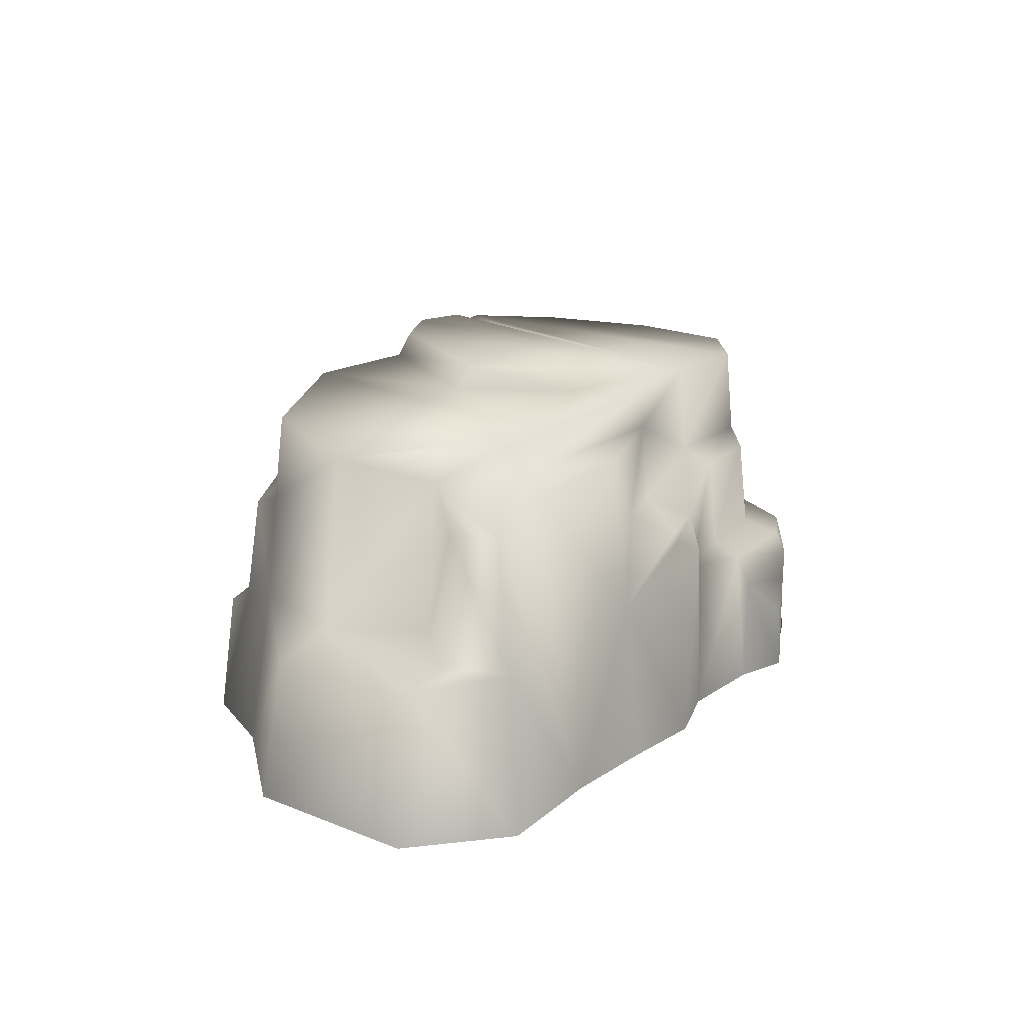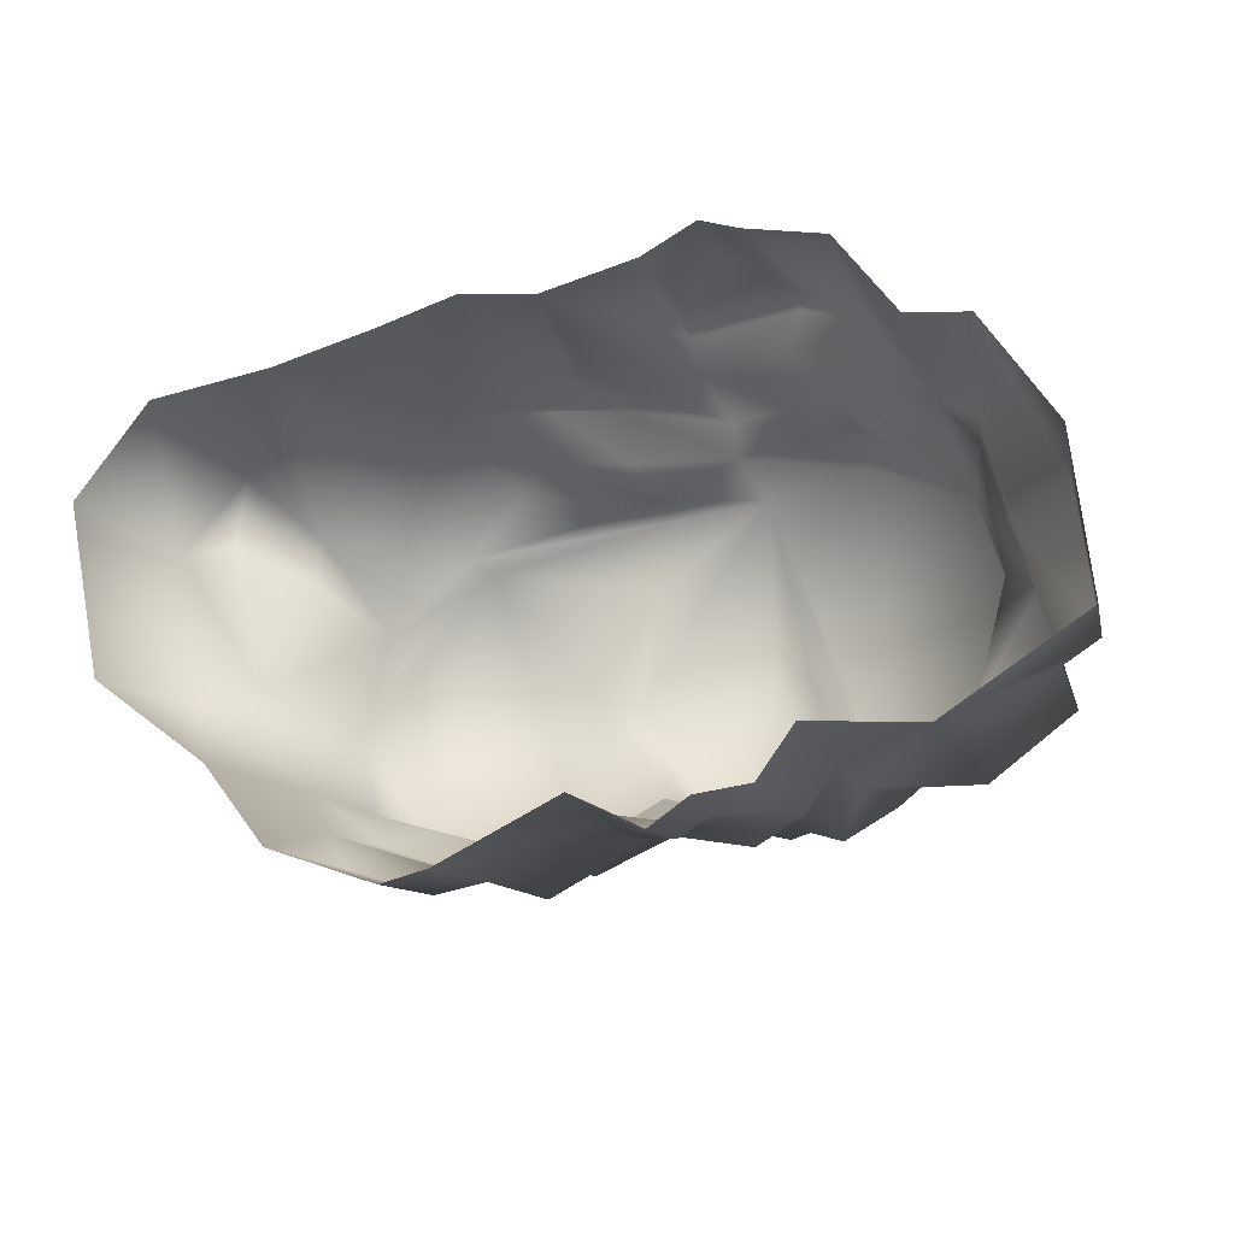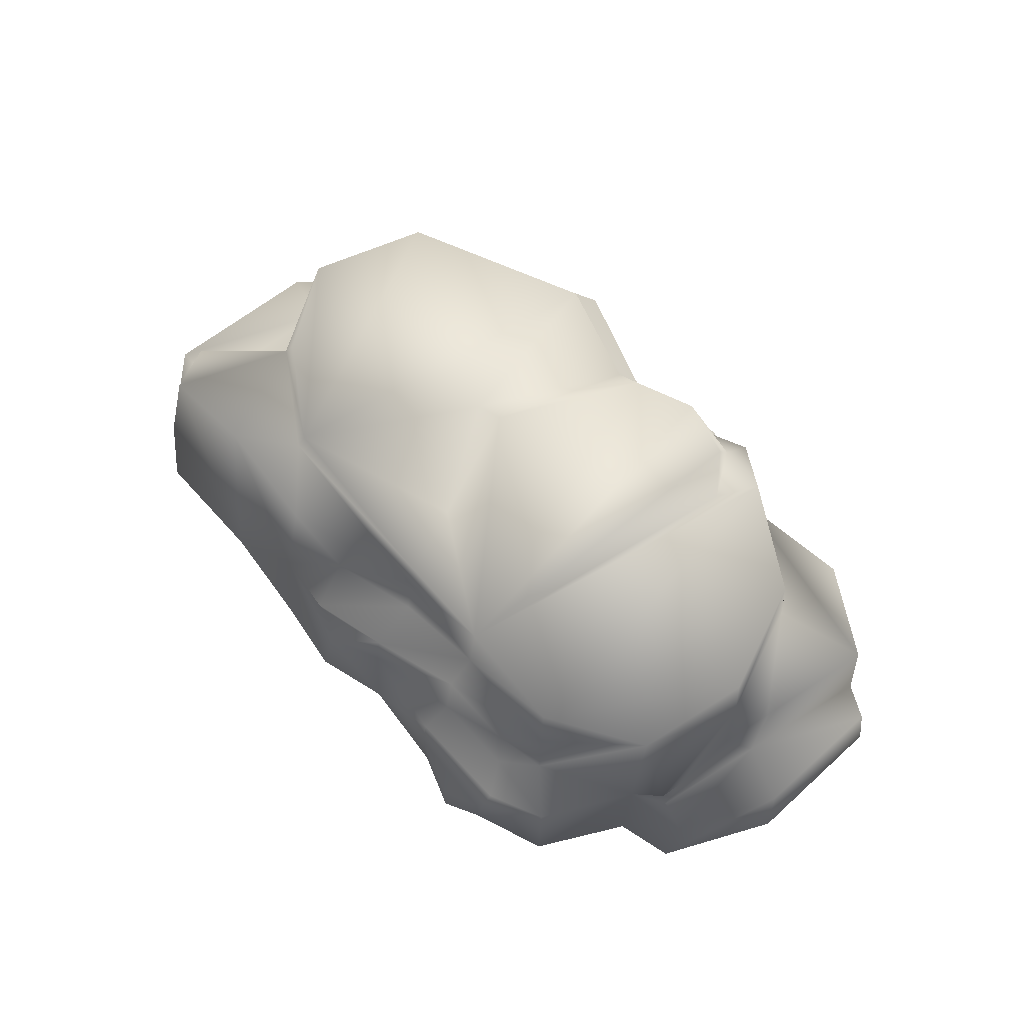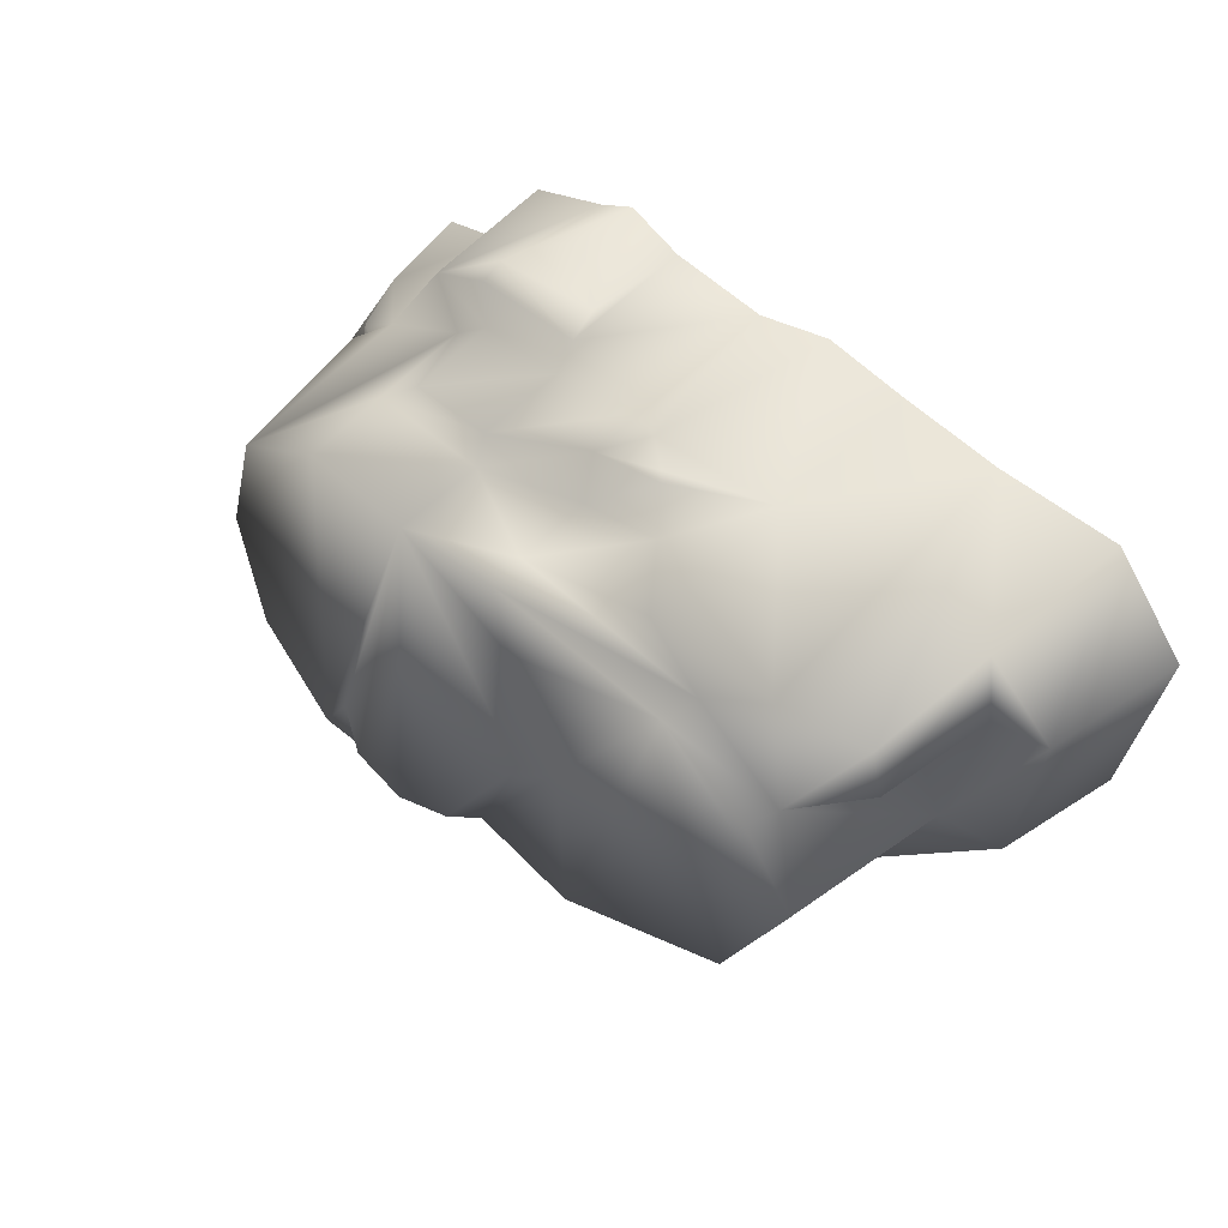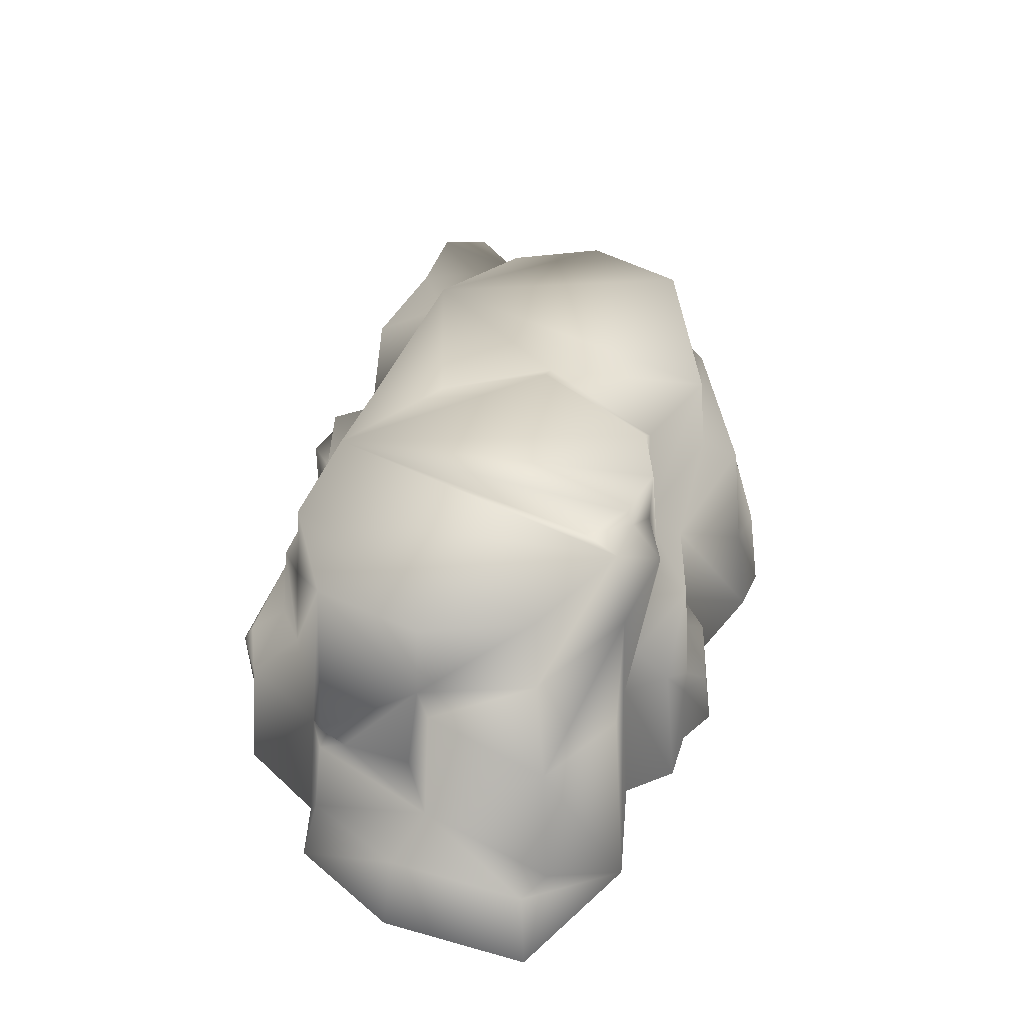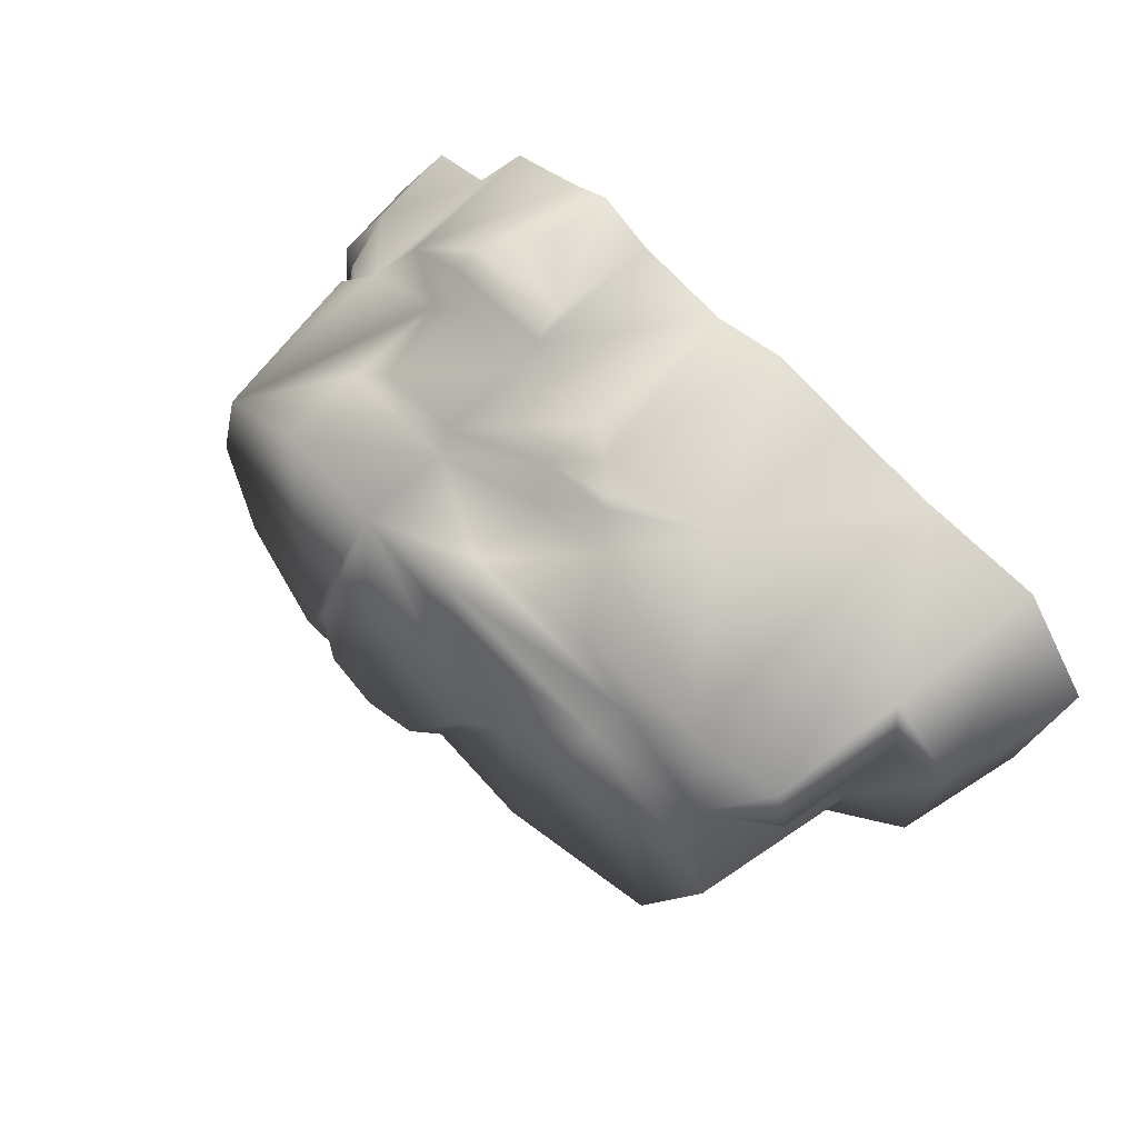
<metadata>
{"format":"obj","ext":"obj","renderer":"f3d","projection":"perspective","resolution":1024,"background":"white","views":[{"elev":17.6,"azim":-63.7,"up":"+Y"},{"elev":-20.1,"azim":20.6,"up":"+Z"},{"elev":72.5,"azim":41.9,"up":"+Y"},{"elev":45.5,"azim":-138.5,"up":"+Z"},{"elev":44.8,"azim":102.3,"up":"+Y"},{"elev":58.8,"azim":-134.3,"up":"+Z"}]}
</metadata>
<code>
g fcbg_cityforest_006_stone_03
v 1.049 -0.0001655 1.004
v 1.276 0.6746 0.5713
v 1.311 -0.0001654 0.6252
v 1.013 0.6426 0.9562
v 0.6955 -0.0001655 1.098
v 0.8406 0.7126 0.7798
v 1.236 1.548 0.4979
v 0.8179 1.177 0.7481
v 0.7973 1.574 0.7195
v 0.2972 1.177 0.6828
v 0.3057 1.588 0.6504
v -0.1357 1.391 0.6288
v 0.6537 1.124 0.8607
v 0.6722 0.7126 0.8986
v 0.2988 1.124 0.826
v 0.2919 0.7126 0.8665
v 0.2698 0.6426 1.005
v 0.7504 0.6426 1.046
v 0.7425 0.545 1.098
v -0.1446 0.7126 0.9166
v -0.1369 0.9767 0.8897
v -0.1394 1.036 0.6651
v 0.7069 0.413 1.106
v 0.5248 -0.0001655 1.166
v -0.5312 1.063 0.7408
v -0.7797 1.391 0.7501
v -0.8302 0.7126 0.8519
v -1.315 1.343 0.6453
v -0.4873 0.9897 0.9482
v 0.293 0.4986 1.057
v 0.5234 0.2922 1.151
v 0.2825 -0.0001655 1.051
v -0.1496 -0.0001655 0.9686
v -0.3473 0.8735 1.023
v -0.4919 -0.0001655 1.032
v -0.8623 -0.0001655 0.9419
v -1.315 -0.0001655 0.85
v -0.4377 0.9348 0.9457
v -1.722 1.286 0.63
v -1.804 0.7126 0.7242
v -1.872 -0.0001655 0.7973
v 0.7973 1.574 0.7195
v 1.377 1.548 0.004993
v 1.236 1.548 0.4979
v 1.237 1.574 -0.4978
v 0.8247 1.638 -0.781
v 1.414 1.177 0.009495
v 0.3057 1.588 0.6504
v 0.7094 1.627 -0.6157
v 1.236 1.548 0.4979
v 1.273 1.177 -0.5097
v 1.406 0.7772 0.4913
v 1.276 0.6746 0.5713
v 0.5855 1.686 -0.7797
v 0.6054 1.627 -0.8177
v 0.3379 1.695 -0.8624
v 0.6305 1.462 -0.9545
v 0.7979 1.177 -0.8285
v 0.406 1.487 -0.8647
v 0.3451 1.08 -0.9176
v 0.06107 1.686 -0.7814
v 1.544 1.177 -0.07422
v 1.682 1.078 -0.6279
v 1.573 0.5001 -0.04564
v 1.458 0.7126 0.05567
v 1.428 0.7227 0.371
v 1.356 0.7266 0.4654
v 1.436 0.6814 0.4916
v 1.558 0.388 0.4969
v 1.311 -0.0001654 0.6252
v 1.578 -0.0001654 0.582
v 1.823 0.4247 0.05614
v 1.881 -0.0001654 0.09381
v 1.891 0.4247 -0.5752
v 1.952 -0.0001653 -0.6016
v 1.356 -0.0001653 -0.9603
v 1.743 0.4247 -0.6639
v 1.315 1.082 -0.8855
v 0.8199 0.7126 -0.853
v 0.8679 -0.0001653 -0.8995
v 0.7085 -0.0001653 -1.11
v 0.6627 0.834 -0.8744
v 0.6904 0.7126 -1.04
v 0.3932 1.008 -1.068
v 0.4482 0.3488 -1.108
v 0.471 -0.0001653 -1.131
v 0.301 -0.0001653 -1.24
v 0.3773 0.4041 -1.111
v 0.3113 0.3119 -1.2
v 0.07832 0.4322 -1.143
v -0.009464 -0.0001653 -1.072
v 0.1739 0.5352 -1.059
v -0.004779 1.005 -0.9786
v -0.007733 1.077 -0.811
v -0.006993 0.5297 -1.023
v -0.5432 -0.0001653 -1.308
v -0.5305 0.5071 -1.243
v -0.7496 -0.0001653 -1.351
v -0.0474 1.591 -0.7887
v -0.3217 1.64 -0.22
v -0.4988 1.177 -1.008
v -0.4941 1.569 -0.9761
v -0.4527 1.558 -0.22
v -0.9775 1.548 0.4625
v -1.305 1.559 -0.7046
v -0.2076 1.552 0.2804
v -0.1358 1.548 0.5953
v -0.1357 1.391 0.6288
v -1.02 1.391 0.4818
v -0.7797 1.391 0.7501
v -1.315 1.343 0.6453
v -1.414 1.39 0.162
v -1.722 1.286 0.63
v -1.772 1.287 0.4271
v -1.804 0.7126 0.7242
v -1.568 1.484 -0.2485
v -1.359 1.524 0.1511
v -1.356 1.176 -0.724
v -1.411 0.7126 -0.7448
v -1.687 0.7131 -0.2558
v -1.503 0.7126 0.1686
v -1.845 0.7131 0.4065
v -2.075 0.6595 0.379
v -1.872 -0.0001655 0.7973
v -2.204 -0.0001654 0.3898
v -2.033 -0.0001654 -0.4017
v -1.936 0.6177 -0.3445
v -1.512 -0.0001653 -0.8051
v -1.234 -0.0001653 -1.165
v -1.245 1.104 -0.898
v -1.286 0.6337 -0.9512
v -0.5205 1.105 -1.18
v -1.165 0.5454 -1.125
v -0.7404 0.4691 -1.286
g fcbg_cityforest_006_stone_03_0
f 3 2 1
f 2 4 1
f 5 1 4
f 6 4 2
f 2 7 6
f 7 8 6
f 7 9 8
f 8 9 10
f 9 11 10
f 11 12 10
f 8 13 6
f 14 4 6
f 13 14 6
f 15 13 8
f 10 15 8
f 14 13 16
f 13 15 16
f 16 17 14
f 18 4 14
f 17 18 14
f 4 18 19
f 18 17 19
f 4 19 5
f 16 15 20
f 20 17 16
f 21 15 10
f 15 21 20
f 12 22 10
f 22 21 10
f 19 23 5
f 5 23 24
f 25 22 12
f 26 25 12
f 25 26 27
f 26 28 27
f 25 29 22
f 29 21 22
f 27 29 25
f 19 30 23
f 17 30 19
f 24 23 31
f 30 31 23
f 30 24 31
f 32 24 30
f 32 30 17
f 17 33 32
f 17 20 33
f 20 34 33
f 21 34 20
f 35 33 34
f 27 35 34
f 35 27 36
f 27 37 36
f 29 38 21
f 21 38 34
f 38 27 34
f 29 27 38
f 28 37 27
f 37 28 39
f 40 37 39
f 40 41 37
f 44 43 42
f 43 45 42
f 45 46 42
f 45 43 47
f 42 46 48
f 46 49 48
f 47 43 50
f 46 45 51
f 51 45 47
f 50 52 47
f 50 53 52
f 48 49 54
f 55 54 49
f 46 55 49
f 56 48 54
f 56 54 55
f 55 46 57
f 58 46 51
f 46 58 57
f 55 59 56
f 59 55 57
f 56 59 60
f 59 57 60
f 61 48 56
f 56 60 61
f 62 51 47
f 58 51 63
f 63 51 62
f 63 62 64
f 64 62 65
f 62 47 65
f 65 47 66
f 65 66 64
f 52 66 47
f 66 52 67
f 67 52 53
f 67 68 66
f 53 68 67
f 64 66 68
f 69 68 53
f 69 64 68
f 69 53 70
f 71 69 70
f 72 69 71
f 69 72 64
f 73 72 71
f 74 72 73
f 72 74 64
f 75 74 73
f 75 76 74
f 74 77 64
f 76 77 74
f 77 63 64
f 63 77 76
f 78 63 76
f 78 58 63
f 58 78 76
f 79 58 76
f 80 79 76
f 58 79 57
f 80 81 79
f 79 82 57
f 60 57 82
f 81 83 79
f 79 83 82
f 84 60 82
f 83 84 82
f 83 81 85
f 81 86 85
f 86 87 85
f 83 85 88
f 84 83 88
f 87 89 85
f 88 85 89
f 89 87 90
f 87 91 90
f 92 88 89
f 90 92 89
f 88 92 84
f 92 93 84
f 60 84 94
f 84 93 94
f 60 94 61
f 91 95 90
f 95 92 90
f 93 92 95
f 95 91 96
f 93 95 96
f 97 93 96
f 96 98 97
f 99 61 94
f 61 99 100
f 100 48 61
f 94 93 101
f 99 94 102
f 94 101 102
f 99 103 100
f 102 103 99
f 104 103 102
f 105 104 102
f 105 102 101
f 106 100 103
f 106 48 100
f 106 103 104
f 107 48 106
f 107 106 104
f 107 108 48
f 109 108 107
f 104 109 107
f 110 108 109
f 111 110 109
f 112 111 109
f 112 109 104
f 113 111 112
f 114 113 112
f 115 113 114
f 116 104 105
f 117 112 104
f 117 104 116
f 117 116 112
f 105 118 116
f 116 118 119
f 118 105 101
f 116 120 112
f 120 116 119
f 112 121 114
f 120 121 112
f 121 122 114
f 122 115 114
f 121 120 122
f 115 122 123
f 122 120 123
f 115 123 124
f 124 123 125
f 125 123 126
f 120 127 123
f 123 127 126
f 119 127 120
f 126 127 128
f 127 119 128
f 129 128 119
f 118 130 119
f 101 130 118
f 131 129 119
f 130 131 119
f 132 130 101
f 130 132 131
f 93 132 101
f 132 93 97
f 132 97 131
f 131 133 129
f 129 133 98
f 98 134 97
f 97 134 131
f 133 134 98
f 134 133 131

</code>
